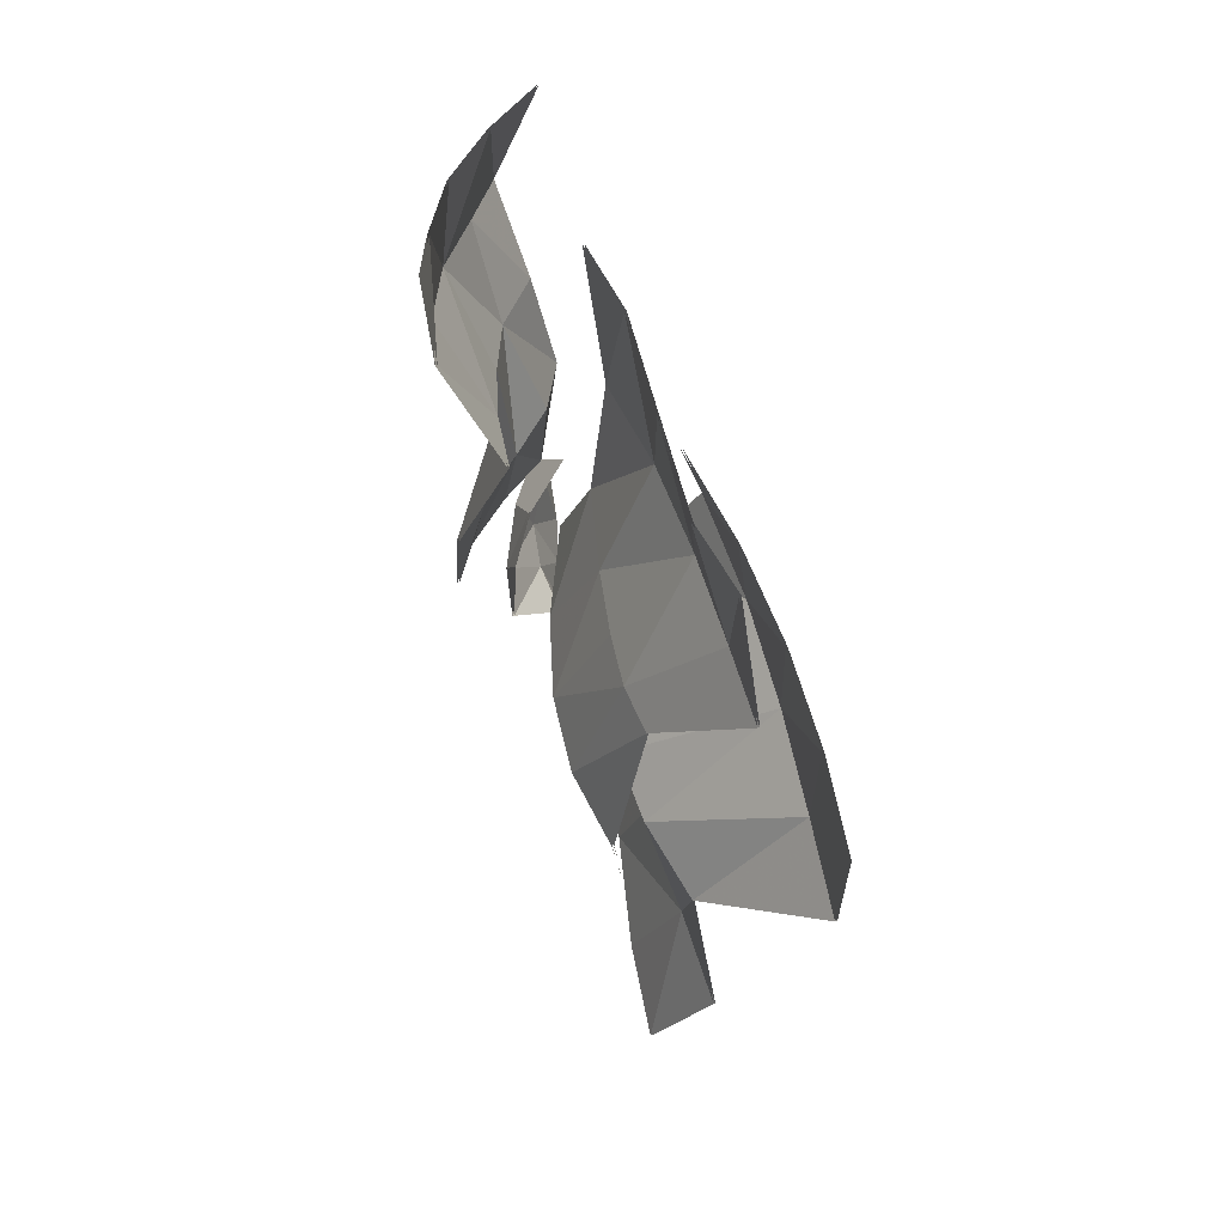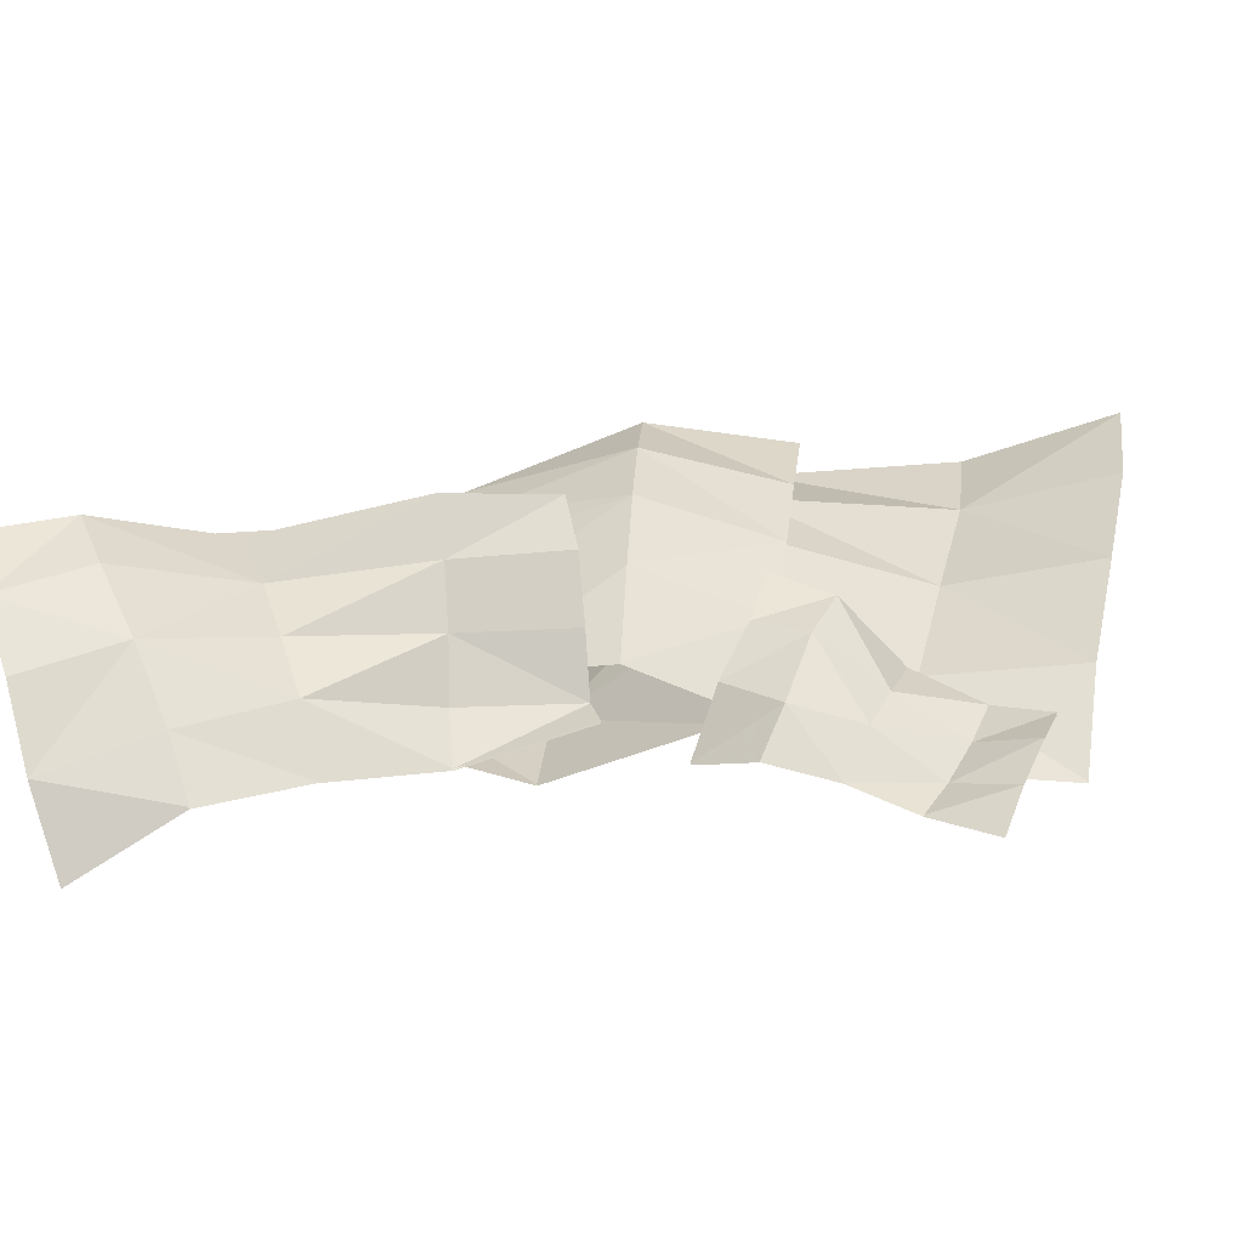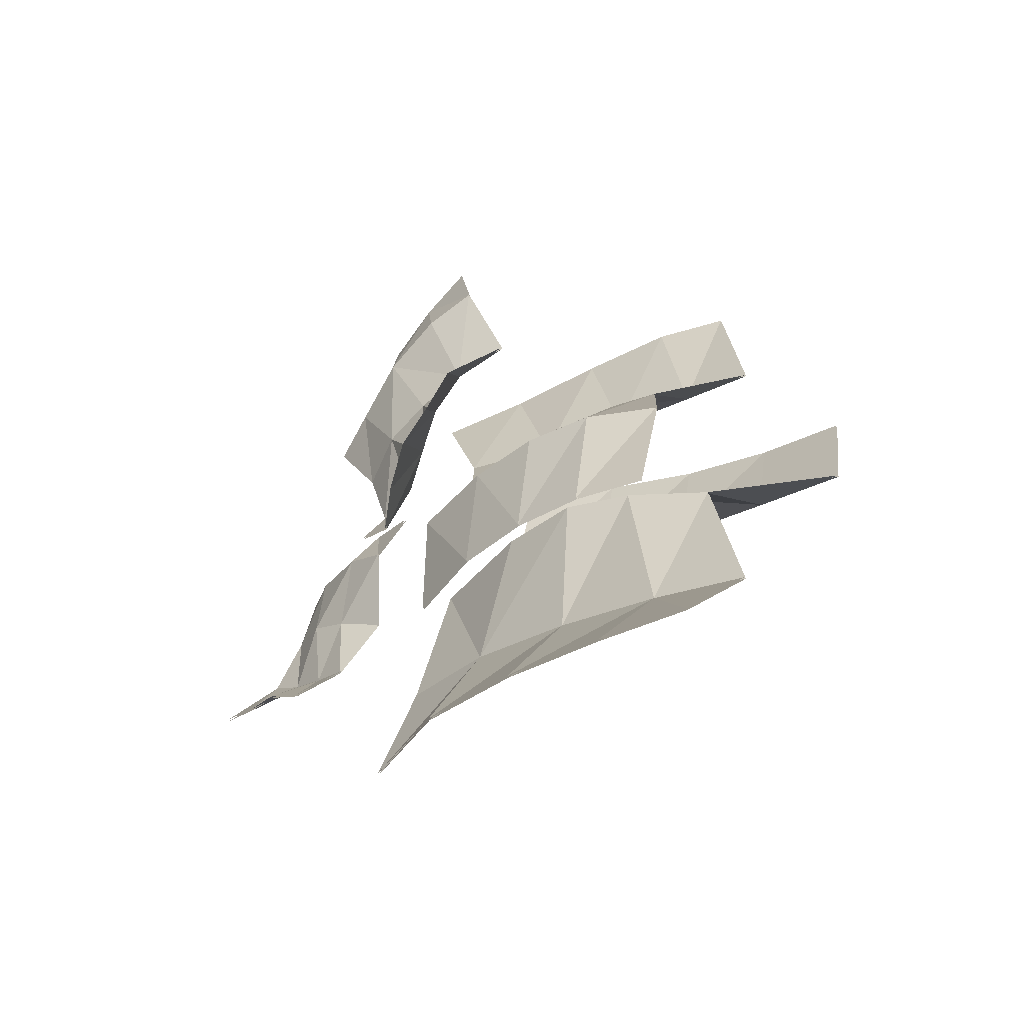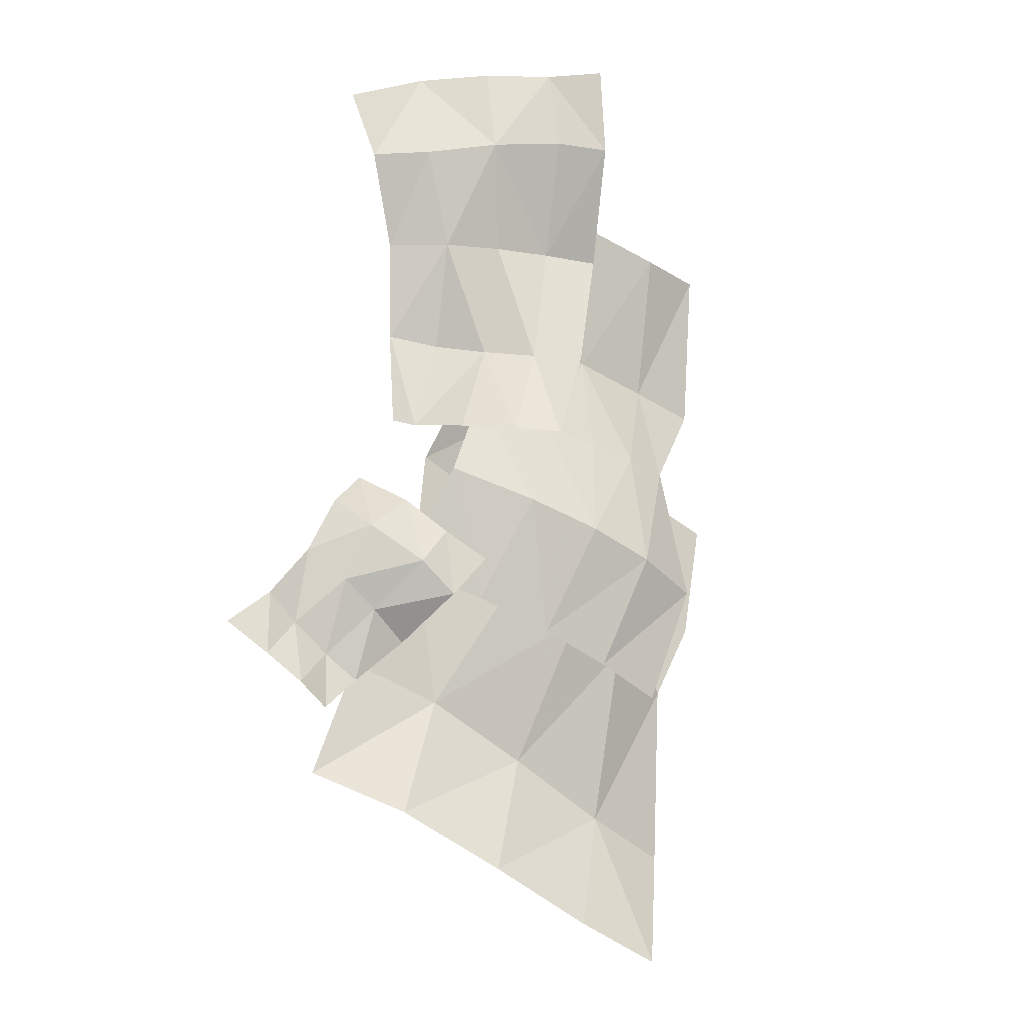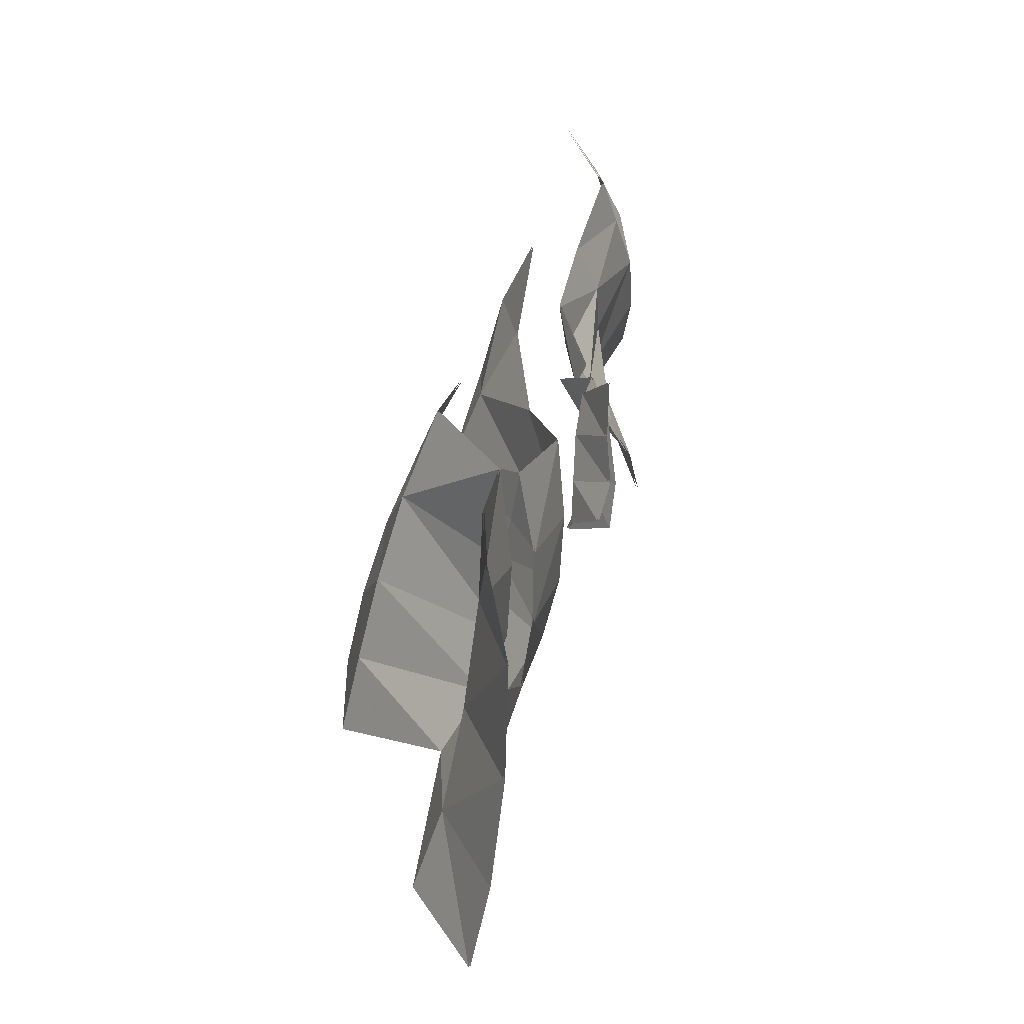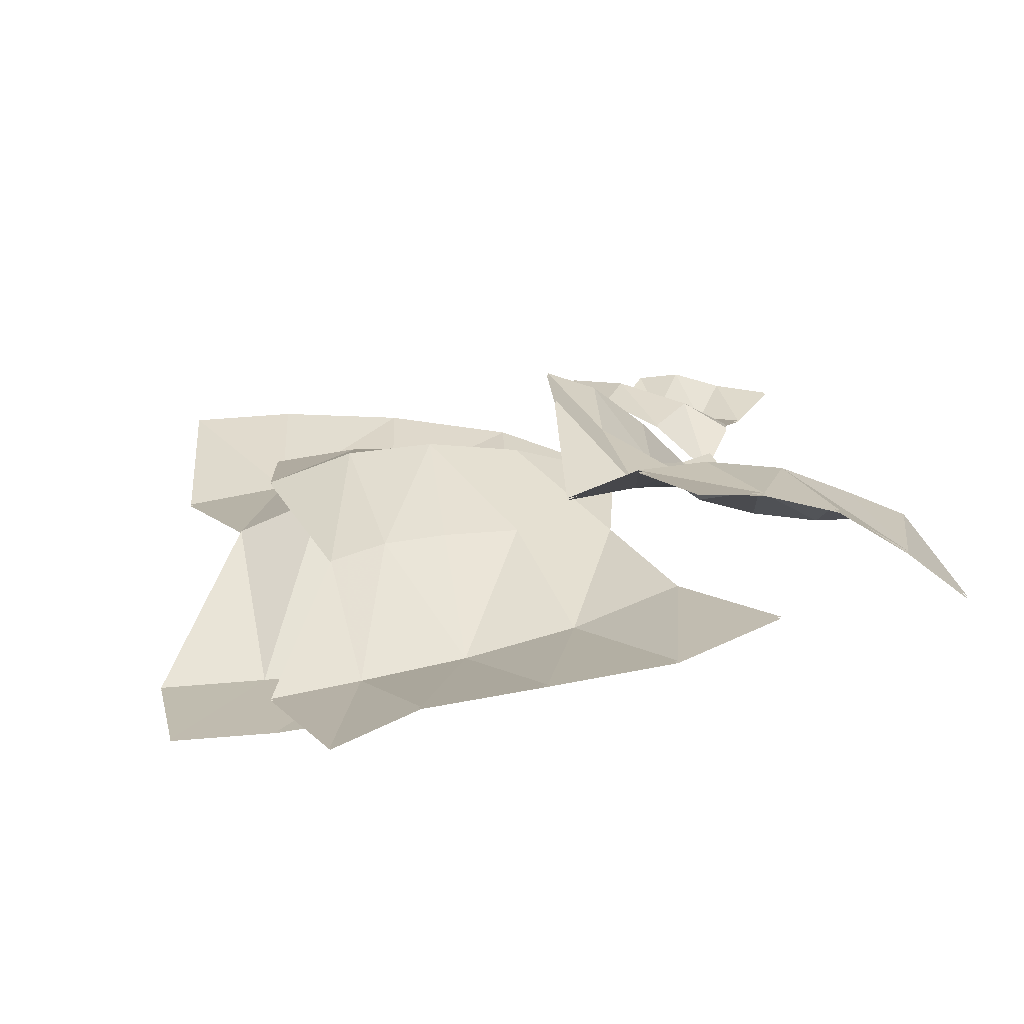
<metadata>
{"format":"obj","ext":"obj","renderer":"f3d","projection":"perspective","resolution":1024,"background":"white","views":[{"elev":51.4,"azim":82.2,"up":"+Y"},{"elev":38.8,"azim":-105.0,"up":"+Z"},{"elev":-69.0,"azim":36.0,"up":"+Y"},{"elev":-18.3,"azim":-27.8,"up":"+Y"},{"elev":-47.1,"azim":-98.6,"up":"+Y"},{"elev":16.8,"azim":159.8,"up":"+Z"}]}
</metadata>
<code>
g Object07
v -55.27 94.51 219.3
v -47.03 205.3 233.3
v -100 202.9 222.7
v -94.88 103.9 188.7
v -84.1 7.475 228.4
v -42.11 1.075 261.7
v -14.51 87.26 249.7
v -69.36 302.4 269.3
v -131.2 292 241.4
v -12.38 390.3 280
v -74.71 385.5 259.8
v -3.101 313.5 283.5
v 6.554 207.7 237.7
v -119.3 13.33 192.7
v -132.5 382.9 222.3
v 24.5 83.23 276.7
v 64.54 212.3 234.9
v -150.1 203.3 193.8
v -139.6 111.6 174.6
v -145.1 12.44 198
v -0.7588 -0.3798 277.6
v 52.32 319 284
v -180.6 288 218.1
v -189 374 178.2
v 43.89 404.6 290.3
v -199.5 -227.3 171.6
v -159.4 -183.2 192.9
v -191.4 -157.6 195.4
v -231.1 -199.5 169
v -265.5 -237.3 188.7
v -234 -262.8 196.7
v -124.5 -137.9 226.3
v -172.8 -104.6 211.3
v -131.8 -71.24 203.3
v -96.95 -103 221.4
v -169.4 -250.1 174.4
v -123 -208.4 178.8
v -224.7 -128.9 181.1
v -258.2 -173.1 171.1
v -304.3 -210.6 184.7
v -206 -283.5 190.7
v -90.57 -166.5 225.4
v -202.8 -78.85 192.2
v -167 -42.21 167.6
v -57.24 -127.2 228.1
v 45.94 53.18 161.4
v 104.9 41.57 160.3
v 128.8 161 97.1
v 43.4 174.9 116.5
v 209.1 294.5 115.9
v 118.3 312.3 127.4
v 209.1 145.1 83.16
v 10.12 -46.63 200.4
v 80.08 -69.59 206.4
v 145 -91.06 198.8
v 41.18 -173.9 172.5
v 108.1 -200.4 170.7
v 153.7 33.97 156
v 21.24 325.7 138
v -29.29 -146.1 163
v -40.25 183.9 144.2
v -29.64 70 158.7
v -65.22 316.5 158.9
v -69.49 -20.57 181.1
v -104.7 -116.8 136.8
v 197.5 27.3 143.8
v 277.4 130.2 71.96
v 276.6 290.6 92.37
v 209.5 -112.8 173.4
v 173 -226 158.6
v 49.76 -0.747 36.37
v 13.96 -124.5 145.9
v 86.07 -152.7 151.9
v 142.5 -34.97 21.29
v 252.3 51.47 12.55
v 169.3 83.65 28.64
v 231.5 -68.45 11.65
v -52.2 -245.1 106
v 42.91 -295.6 105.6
v 137.5 -346.1 97.99
v 3.945 -412.4 138.3
v 99.46 -460.2 139.2
v 145.7 -177.5 135.9
v 86.19 115.9 54
v -93.28 -362.7 126.7
v 213.8 -205.6 103.2
v 314.5 -100.6 3.834
v 333.9 19.6 4.706
v 219.6 -378.4 80.26
v 182.4 -492.6 132.1
v -43.98 33.67 60.56
v -82 -89.37 120.1
v 4.019 147.9 89.61
v -136.8 -212.6 97.37
v -177.7 -326.3 95.23
v -54.09 94.71 218
v -93.8 104.1 187.3
v -99.58 202.9 221
v -46.81 205.3 231.5
v -13.54 87.5 248.2
v -41.14 1.313 260.2
v -82.92 7.672 227.1
v -130.8 292 239.7
v -68.96 302.4 267.6
v -12.04 390.3 278.3
v -2.766 313.5 281.7
v -74.31 385.5 258
v 6.781 207.7 236
v -118.2 13.55 191.3
v -132.1 382.9 220.5
v 25.47 83.47 275.2
v 64.76 212.3 233.2
v -139.6 111.6 172.9
v -150.1 203.3 192.1
v -145.1 12.44 196.3
v 0.2108 -0.142 276.2
v 52.66 319 282.3
v -180.6 288 216.3
v -189 374 176.4
v 44.22 404.7 288.6
v -199.7 -227.2 169.9
v -231.1 -199.4 167.2
v -191.4 -157.6 193.6
v -159.8 -182.9 191.2
v -234.2 -262.7 194.9
v -265.5 -237.2 186.9
v -172.8 -104.6 209.5
v -124.5 -137.9 224.5
v -131.8 -71.24 201.5
v -96.95 -103 219.6
v -169.5 -250 172.7
v -123.4 -208.1 177.2
v -224.7 -128.9 179.4
v -258.2 -173.1 169.4
v -304.3 -210.6 183
v -206.2 -283.4 189
v -90.57 -166.5 223.6
v -202.8 -78.85 190.5
v -167 -42.21 165.8
v -57.24 -127.2 226.3
v 45.94 53.18 159.7
v 43.4 174.9 114.8
v 128.8 161 95.33
v 104.9 41.57 158.5
v 209.1 294.5 114.1
v 209.1 145.1 81.39
v 118.3 312.3 125.6
v 80.1 -69.6 204.6
v 10.12 -46.63 198.6
v 145.1 -91.08 197.1
v 108.2 -200.4 168.9
v 41.2 -173.9 170.8
v 153.8 33.96 154.2
v 21.24 325.7 136.2
v -29.29 -146.1 161.2
v -29.64 70 156.9
v -40.25 183.9 142.4
v -65.22 316.5 157.1
v -69.49 -20.57 179.3
v -104.7 -116.8 135
v 197.7 27.29 142
v 277.4 130.2 70.19
v 276.6 290.6 90.6
v 209.6 -112.9 171.6
v 173.1 -226 156.8
v 49.76 -0.747 34.61
v 142.5 -34.97 19.52
v 86.07 -152.7 150.1
v 13.96 -124.5 144.2
v 252.3 51.47 10.78
v 231.5 -68.45 9.883
v 169.3 83.65 26.87
v -52.2 -245.1 104.2
v 42.91 -295.6 103.8
v 137.5 -346.2 96.23
v 99.52 -460.2 137.4
v 3.945 -412.4 136.5
v 145.8 -177.5 134.2
v 86.19 115.9 52.23
v -93.28 -362.7 124.9
v 214 -205.6 101.4
v 314.5 -100.6 2.065
v 333.9 19.6 2.938
v 219.7 -378.4 78.49
v 182.4 -492.6 130.4
v -82 -89.37 118.3
v -43.98 33.67 58.79
v 4.019 147.9 87.84
v -136.8 -212.6 95.61
v -177.7 -326.3 93.46
f 1 2 3
f 3 4 1
f 1 5 6
f 6 7 1
f 3 2 8
f 8 9 3
f 10 11 8
f 8 12 10
f 7 13 2
f 2 1 7
f 1 4 14
f 14 5 1
f 13 12 8
f 8 2 13
f 15 9 8
f 8 11 15
f 16 17 13
f 13 7 16
f 3 18 19
f 19 4 3
f 19 20 14
f 14 4 19
f 21 16 7
f 7 6 21
f 13 17 22
f 22 12 13
f 9 23 18
f 18 3 9
f 15 24 23
f 23 9 15
f 22 25 10
f 10 12 22
f 26 27 28
f 28 29 26
f 29 30 31
f 31 26 29
f 28 27 32
f 32 33 28
f 34 33 32
f 32 35 34
f 36 37 27
f 27 26 36
f 38 39 29
f 29 28 38
f 39 40 30
f 30 29 39
f 41 36 26
f 26 31 41
f 27 37 42
f 42 32 27
f 33 43 38
f 38 28 33
f 44 43 33
f 33 34 44
f 42 45 35
f 35 32 42
f 46 47 48
f 48 49 46
f 50 51 48
f 48 52 50
f 46 53 54
f 54 47 46
f 55 54 56
f 56 57 55
f 58 52 48
f 48 47 58
f 51 59 49
f 49 48 51
f 54 55 58
f 58 47 54
f 53 60 56
f 56 54 53
f 49 61 62
f 62 46 49
f 59 63 61
f 61 49 59
f 62 64 53
f 53 46 62
f 64 65 60
f 60 53 64
f 66 67 52
f 52 58 66
f 52 67 68
f 68 50 52
f 55 69 66
f 66 58 55
f 57 70 69
f 69 55 57
f 71 72 73
f 73 74 71
f 75 76 74
f 74 77 75
f 78 79 73
f 73 72 78
f 80 79 81
f 81 82 80
f 83 77 74
f 74 73 83
f 76 84 71
f 71 74 76
f 79 80 83
f 83 73 79
f 79 78 85
f 85 81 79
f 86 87 77
f 77 83 86
f 77 87 88
f 88 75 77
f 80 89 86
f 86 83 80
f 90 89 80
f 80 82 90
f 71 91 92
f 92 72 71
f 84 93 91
f 91 71 84
f 92 94 78
f 78 72 92
f 78 94 95
f 95 85 78
f 96 97 98
f 98 99 96
f 96 100 101
f 101 102 96
f 98 103 104
f 104 99 98
f 105 106 104
f 104 107 105
f 100 96 99
f 99 108 100
f 96 102 109
f 109 97 96
f 108 99 104
f 104 106 108
f 110 107 104
f 104 103 110
f 111 100 108
f 108 112 111
f 98 97 113
f 113 114 98
f 113 97 109
f 109 115 113
f 116 101 100
f 100 111 116
f 108 106 117
f 117 112 108
f 103 98 114
f 114 118 103
f 110 103 118
f 118 119 110
f 117 106 105
f 105 120 117
f 121 122 123
f 123 124 121
f 122 121 125
f 125 126 122
f 123 127 128
f 128 124 123
f 129 130 128
f 128 127 129
f 131 121 124
f 124 132 131
f 133 123 122
f 122 134 133
f 134 122 126
f 126 135 134
f 136 125 121
f 121 131 136
f 124 128 137
f 137 132 124
f 127 123 133
f 133 138 127
f 139 129 127
f 127 138 139
f 137 128 130
f 130 140 137
f 141 142 143
f 143 144 141
f 145 146 143
f 143 147 145
f 141 144 148
f 148 149 141
f 150 151 152
f 152 148 150
f 153 144 143
f 143 146 153
f 147 143 142
f 142 154 147
f 148 144 153
f 153 150 148
f 149 148 152
f 152 155 149
f 142 141 156
f 156 157 142
f 154 142 157
f 157 158 154
f 156 141 149
f 149 159 156
f 159 149 155
f 155 160 159
f 161 153 146
f 146 162 161
f 146 145 163
f 163 162 146
f 150 153 161
f 161 164 150
f 151 150 164
f 164 165 151
f 166 167 168
f 168 169 166
f 170 171 167
f 167 172 170
f 173 169 168
f 168 174 173
f 175 176 177
f 177 174 175
f 178 168 167
f 167 171 178
f 172 167 166
f 166 179 172
f 174 168 178
f 178 175 174
f 174 177 180
f 180 173 174
f 181 178 171
f 171 182 181
f 171 170 183
f 183 182 171
f 175 178 181
f 181 184 175
f 185 176 175
f 175 184 185
f 166 169 186
f 186 187 166
f 179 166 187
f 187 188 179
f 186 169 173
f 173 189 186
f 173 180 190
f 190 189 173

</code>
